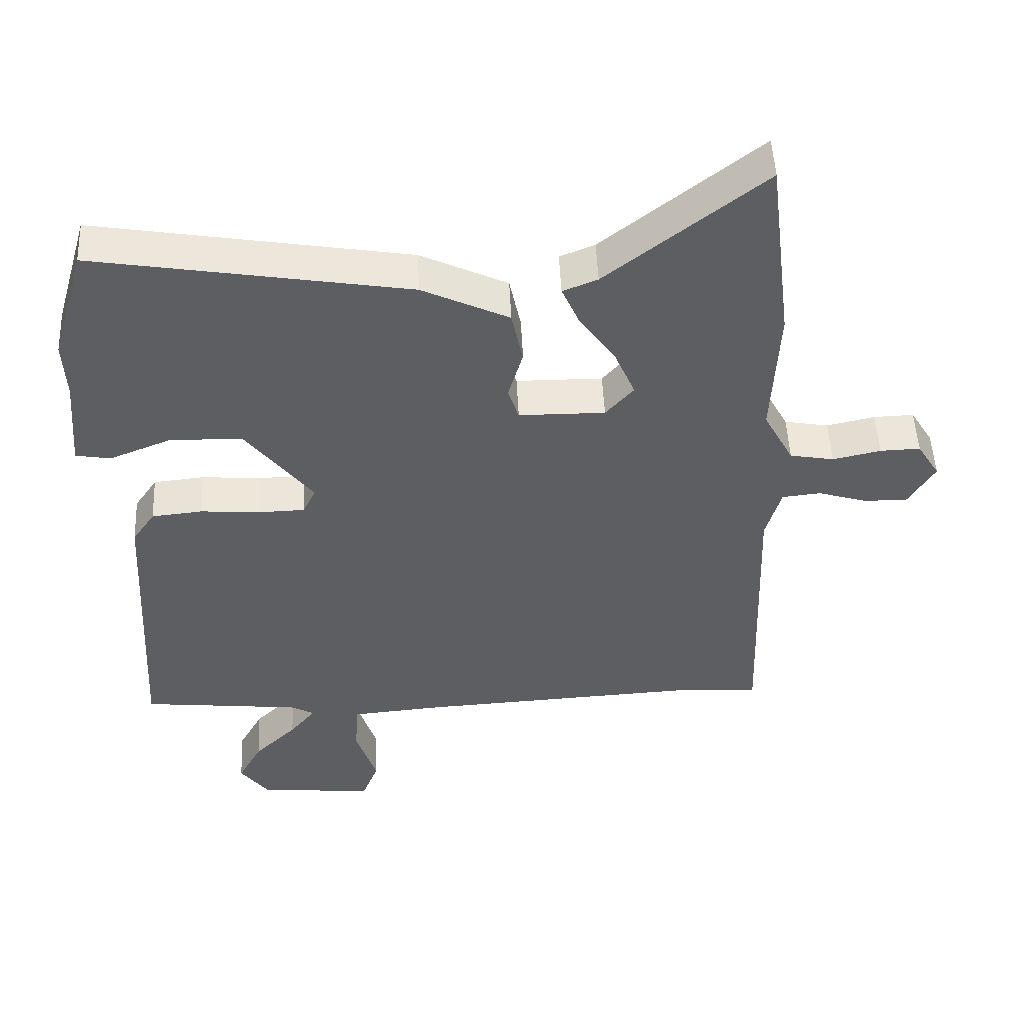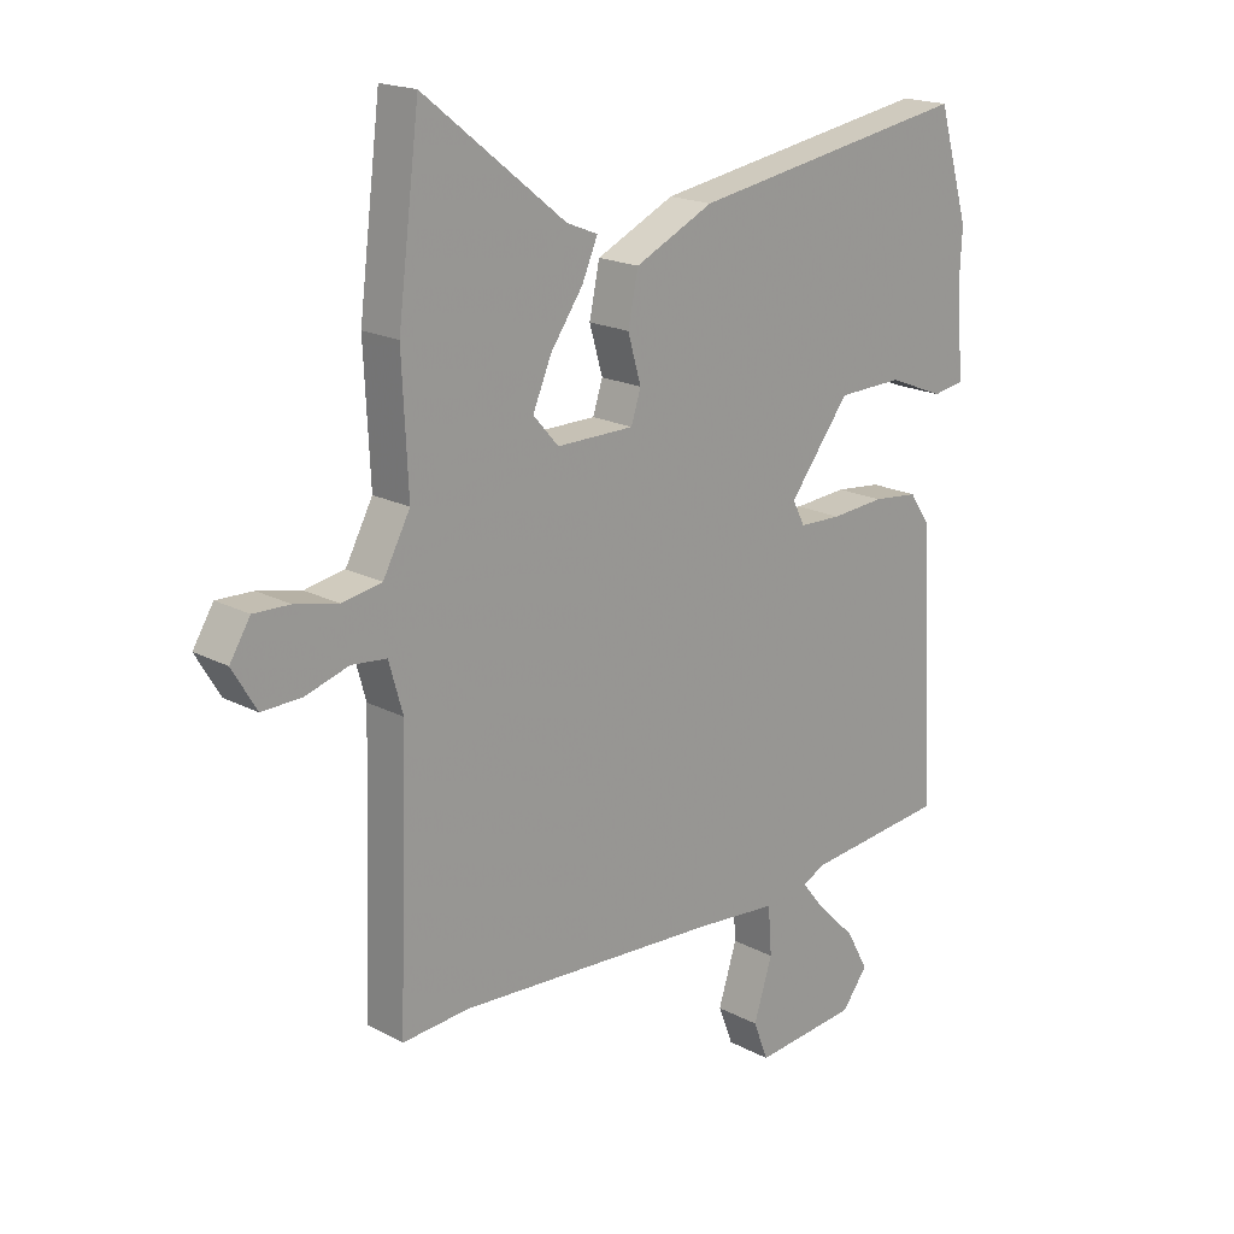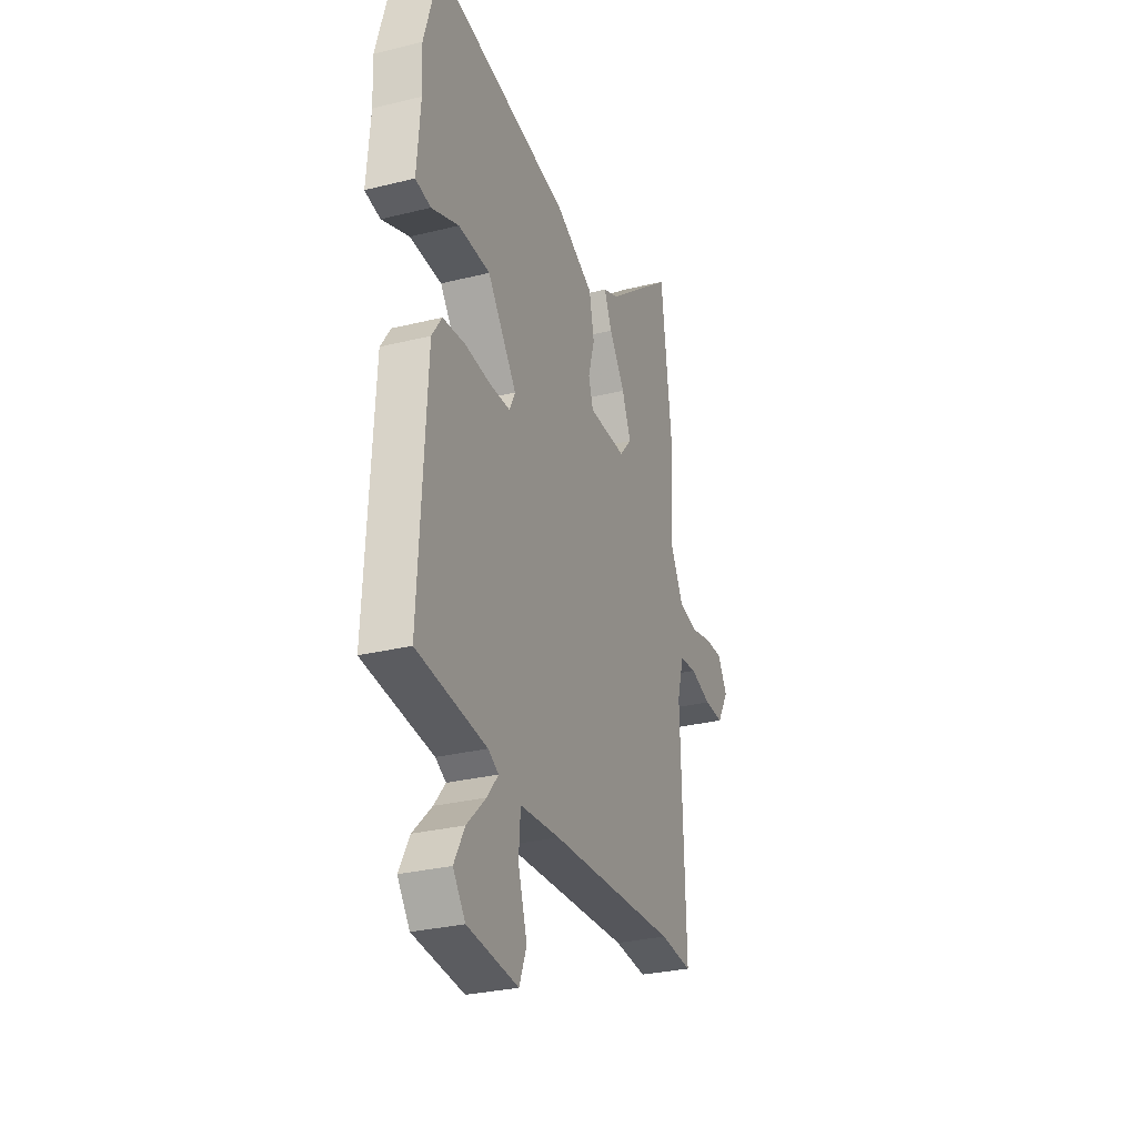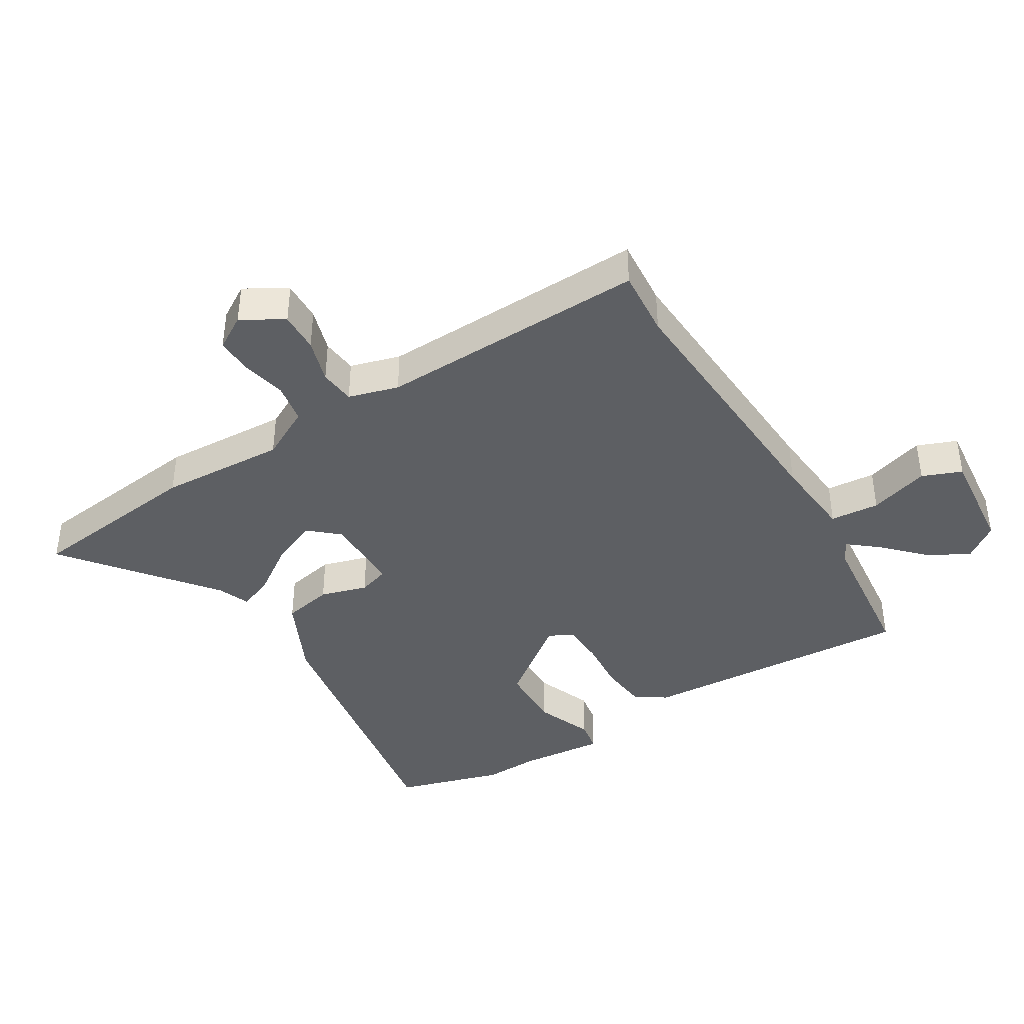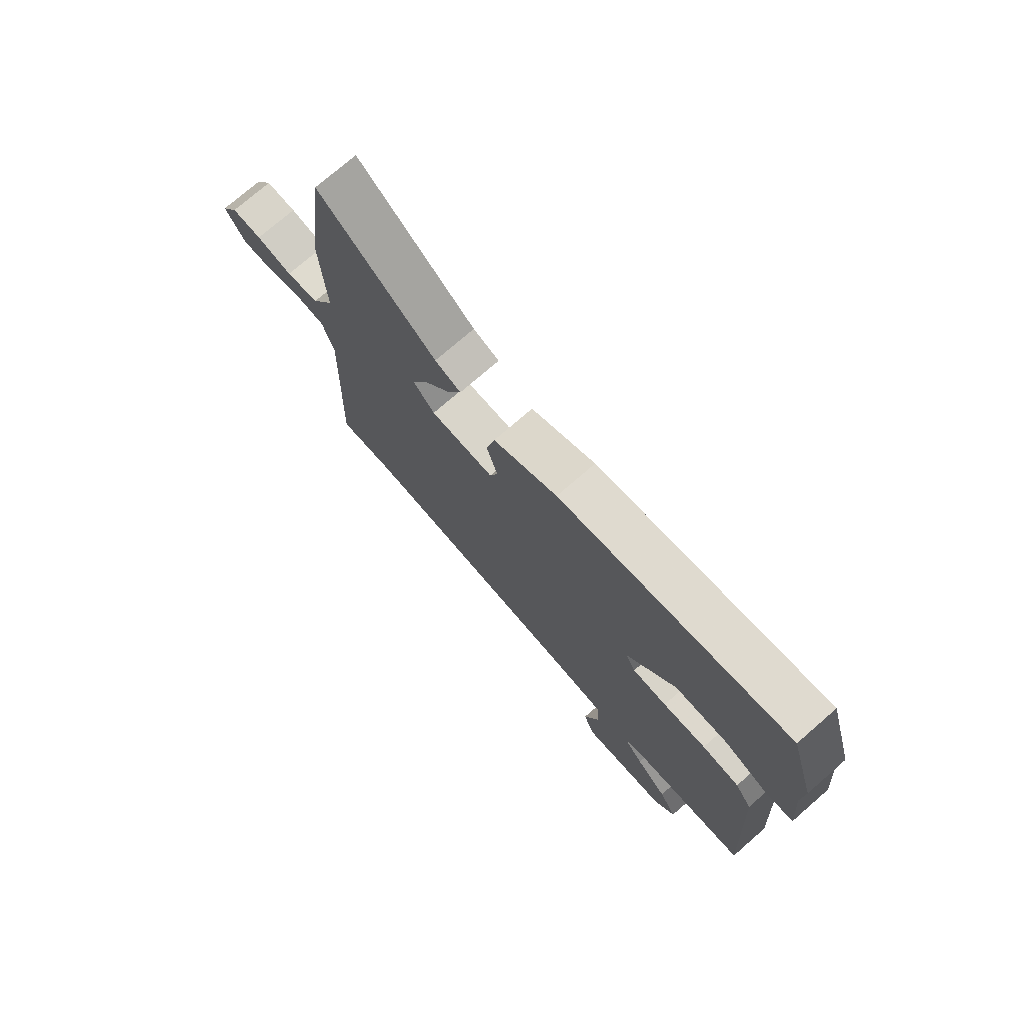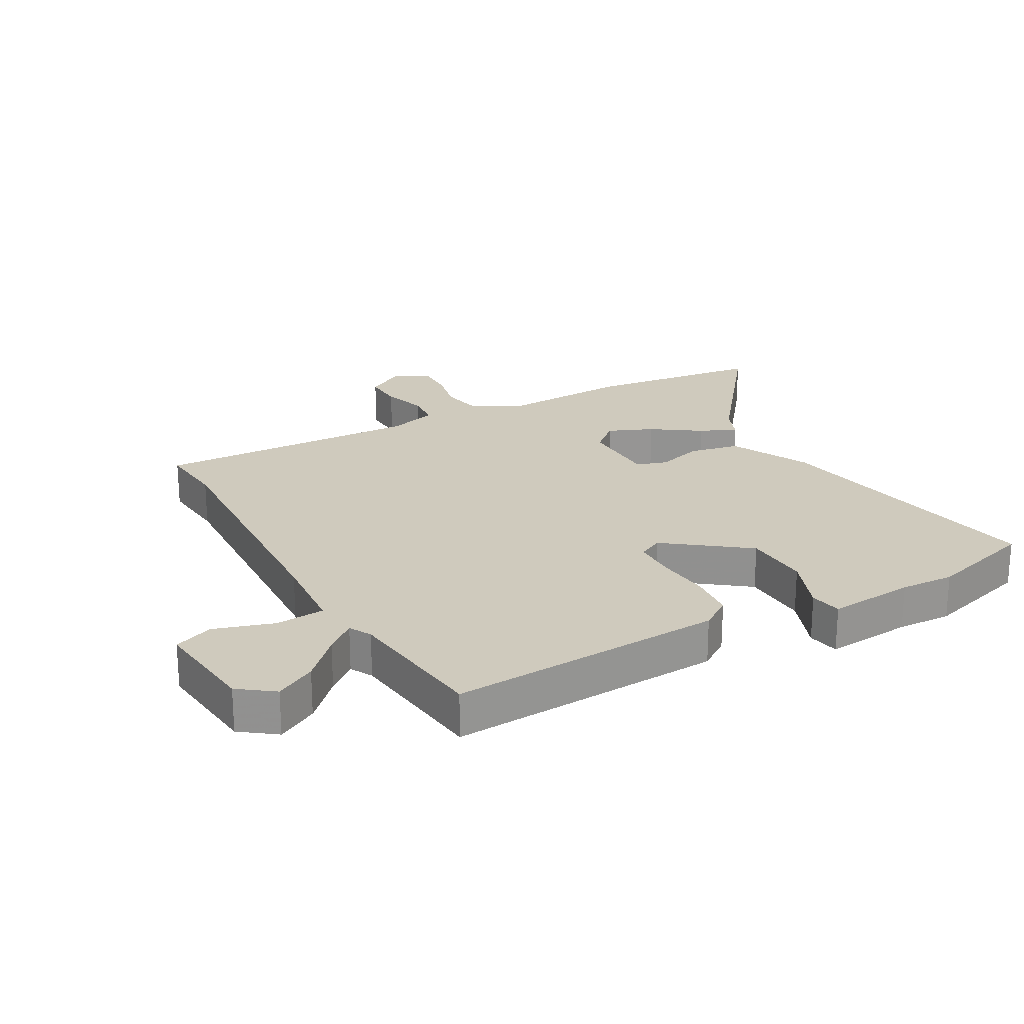
<metadata>
{"format":"obj","ext":"obj","renderer":"f3d","projection":"perspective","resolution":1024,"background":"white","views":[{"elev":50.1,"azim":-2.6,"up":"+Z"},{"elev":18.6,"azim":135.4,"up":"+Z"},{"elev":-29.4,"azim":-69.9,"up":"+Z"},{"elev":-40.2,"azim":121.2,"up":"+Y"},{"elev":74.8,"azim":-131.0,"up":"+Z"},{"elev":22.9,"azim":-119.5,"up":"+Y"}]}
</metadata>
<code>
v 0.476 0.07 0.689
v 0.512 0.07 0.401
v 0.502 0.07 0.196
v 0.547 0.07 0.112
v 0.613 0.07 0.1
v 0.685 0.07 0.116
v 0.745 0.07 0.118
v 0.779 0.07 0.063
v 0.739 0.07 -0.004
v 0.673 0.07 -0.002
v 0.601 0.07 0.02
v 0.543 0.07 0.014
v 0.52 0.07 -0.067
v 0.535 0.07 -0.503
v 0.424 0.07 -0.494
v -0.013 0.07 -0.519
v -0.149 0.07 -0.531
v -0.155 0.07 -0.611
v -0.124 0.07 -0.708
v -0.149 0.07 -0.772
v -0.322 0.07 -0.755
v -0.364 0.07 -0.699
v -0.328 0.07 -0.633
v -0.264 0.07 -0.57
v -0.225 0.07 -0.522
v -0.261 0.07 -0.503
v -0.498 0.07 -0.478
v -0.473 0.07 -0.03
v -0.439 0.07 0.02
v -0.363 0.07 0.028
v -0.275 0.07 0.021
v -0.205 0.07 0.023
v -0.185 0.07 0.063
v -0.285 0.07 0.193
v -0.393 0.07 0.196
v -0.486 0.07 0.159
v -0.538 0.07 0.168
v -0.526 0.07 0.309
v -0.53 0.07 0.397
v -0.479 0.07 0.572
v -0.012 0.07 0.494
v 0.118 0.07 0.432
v 0.135 0.07 0.351
v 0.113 0.07 0.275
v 0.129 0.07 0.225
v 0.258 0.07 0.224
v 0.3 0.07 0.272
v 0.269 0.07 0.345
v 0.215 0.07 0.422
v 0.189 0.07 0.482
v 0.241 0.07 0.503
v 0.476 0 0.689
v 0.512 0 0.401
v 0.502 0 0.196
v 0.547 0 0.112
v 0.613 0 0.1
v 0.685 0 0.116
v 0.745 0 0.118
v 0.779 0 0.063
v 0.739 0 -0.004
v 0.673 0 -0.002
v 0.601 0 0.02
v 0.543 0 0.014
v 0.52 0 -0.067
v 0.535 0 -0.503
v 0.424 0 -0.494
v -0.013 0 -0.519
v -0.149 0 -0.531
v -0.155 0 -0.611
v -0.124 0 -0.708
v -0.149 0 -0.772
v -0.322 0 -0.755
v -0.364 0 -0.699
v -0.328 0 -0.633
v -0.264 0 -0.57
v -0.225 0 -0.522
v -0.261 0 -0.503
v -0.498 0 -0.478
v -0.473 0 -0.03
v -0.439 0 0.02
v -0.363 0 0.028
v -0.275 0 0.021
v -0.205 0 0.023
v -0.185 0 0.063
v -0.285 0 0.193
v -0.393 0 0.196
v -0.486 0 0.159
v -0.538 0 0.168
v -0.526 0 0.309
v -0.53 0 0.397
v -0.479 0 0.572
v -0.012 0 0.494
v 0.118 0 0.432
v 0.135 0 0.351
v 0.113 0 0.275
v 0.129 0 0.225
v 0.258 0 0.224
v 0.3 0 0.272
v 0.269 0 0.345
v 0.215 0 0.422
v 0.189 0 0.482
v 0.241 0 0.503
f 48 49 50 51
f 1 2 3
f 51 1 3
f 48 51 3
f 47 48 3
f 46 47 3 4
f 45 46 4
f 42 43 44
f 41 42 44
f 40 41 44
f 39 40 44
f 38 39 44
f 38 44 45
f 35 36 37 38
f 34 35 38 45
f 33 34 45 4
f 29 30 31
f 28 29 31
f 27 28 31
f 26 27 31
f 25 26 31 32
f 22 23 24
f 21 22 24
f 20 21 24
f 19 20 24
f 18 19 24
f 17 18 24 25
f 33 4 5
f 32 33 5
f 25 32 5
f 17 25 5
f 16 17 5
f 9 10 11
f 8 9 11
f 7 8 11
f 6 7 11
f 5 6 11
f 5 11 12
f 16 5 12
f 13 14 15
f 13 15 16
f 12 13 16
f 102 101 100 99
f 54 53 52
f 54 52 102
f 54 102 99
f 54 99 98
f 55 54 98 97
f 55 97 96
f 95 94 93
f 95 93 92
f 95 92 91
f 95 91 90
f 95 90 89
f 96 95 89
f 89 88 87 86
f 96 89 86 85
f 55 96 85 84
f 82 81 80
f 82 80 79
f 82 79 78
f 82 78 77
f 83 82 77 76
f 75 74 73
f 75 73 72
f 75 72 71
f 75 71 70
f 75 70 69
f 76 75 69 68
f 56 55 84
f 56 84 83
f 56 83 76
f 56 76 68
f 56 68 67
f 62 61 60
f 62 60 59
f 62 59 58
f 62 58 57
f 62 57 56
f 63 62 56
f 63 56 67
f 66 65 64
f 67 66 64
f 67 64 63
f 1 52 53 2
f 2 53 54 3
f 3 54 55 4
f 4 55 56 5
f 5 56 57 6
f 6 57 58 7
f 7 58 59 8
f 8 59 60 9
f 9 60 61 10
f 10 61 62 11
f 11 62 63 12
f 12 63 64 13
f 13 64 65 14
f 14 65 66 15
f 15 66 67 16
f 16 67 68 17
f 17 68 69 18
f 18 69 70 19
f 19 70 71 20
f 20 71 72 21
f 21 72 73 22
f 22 73 74 23
f 23 74 75 24
f 24 75 76 25
f 25 76 77 26
f 26 77 78 27
f 27 78 79 28
f 28 79 80 29
f 29 80 81 30
f 30 81 82 31
f 31 82 83 32
f 32 83 84 33
f 33 84 85 34
f 34 85 86 35
f 35 86 87 36
f 36 87 88 37
f 37 88 89 38
f 38 89 90 39
f 39 90 91 40
f 40 91 92 41
f 41 92 93 42
f 42 93 94 43
f 43 94 95 44
f 44 95 96 45
f 45 96 97 46
f 46 97 98 47
f 47 98 99 48
f 48 99 100 49
f 49 100 101 50
f 50 101 102 51
f 51 102 52 1

</code>
